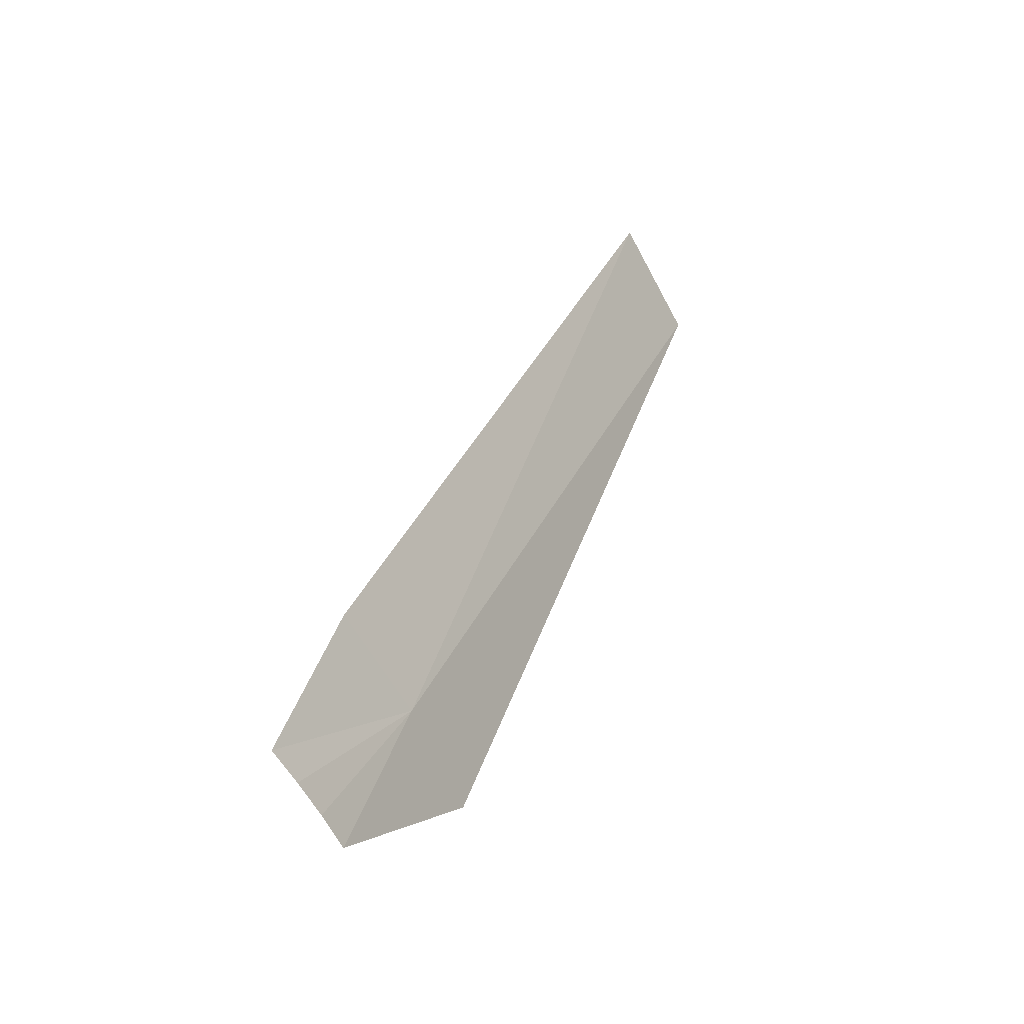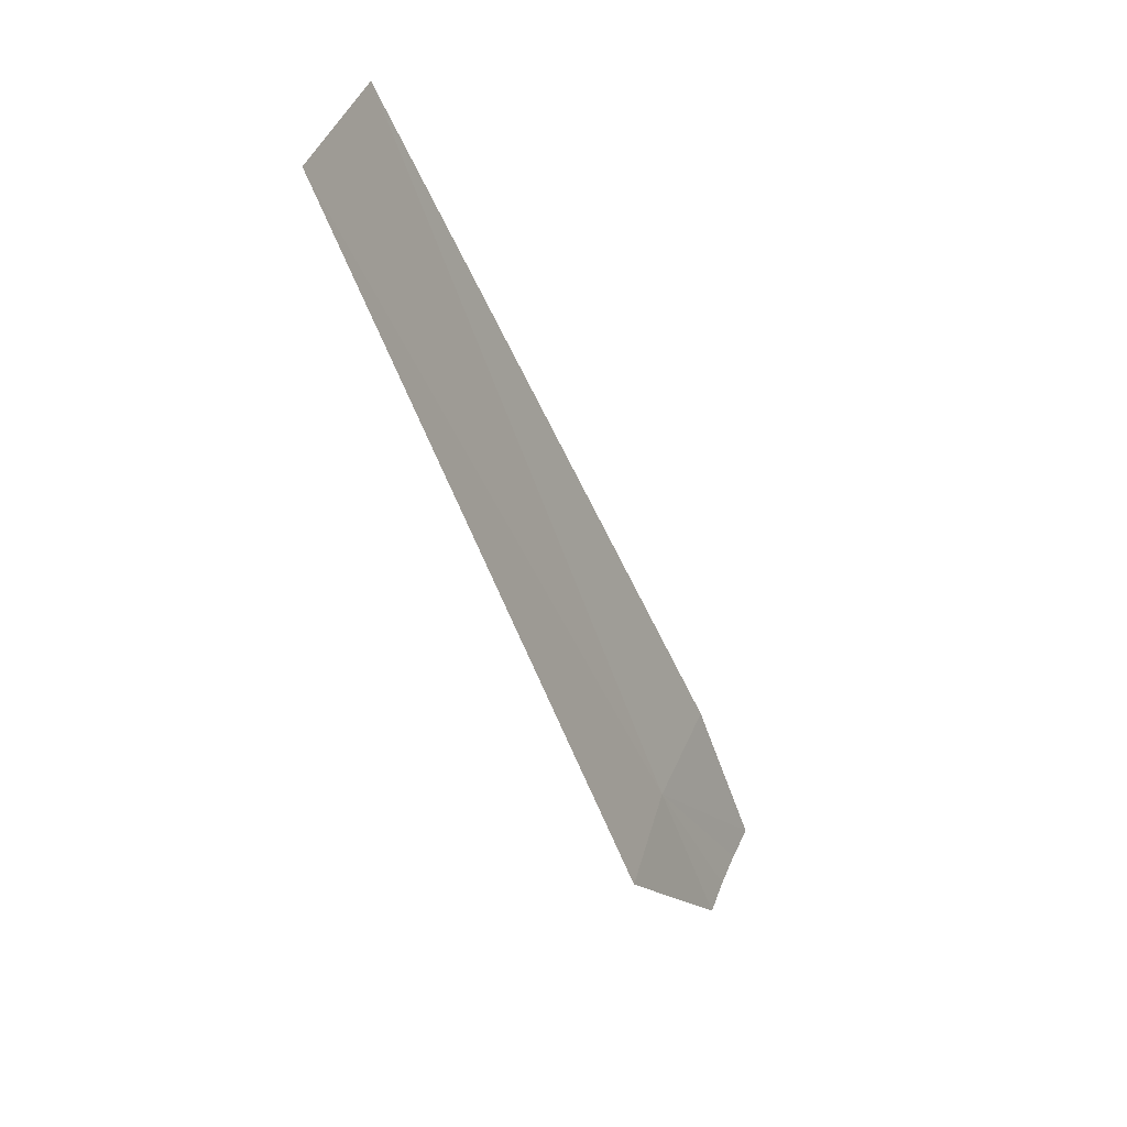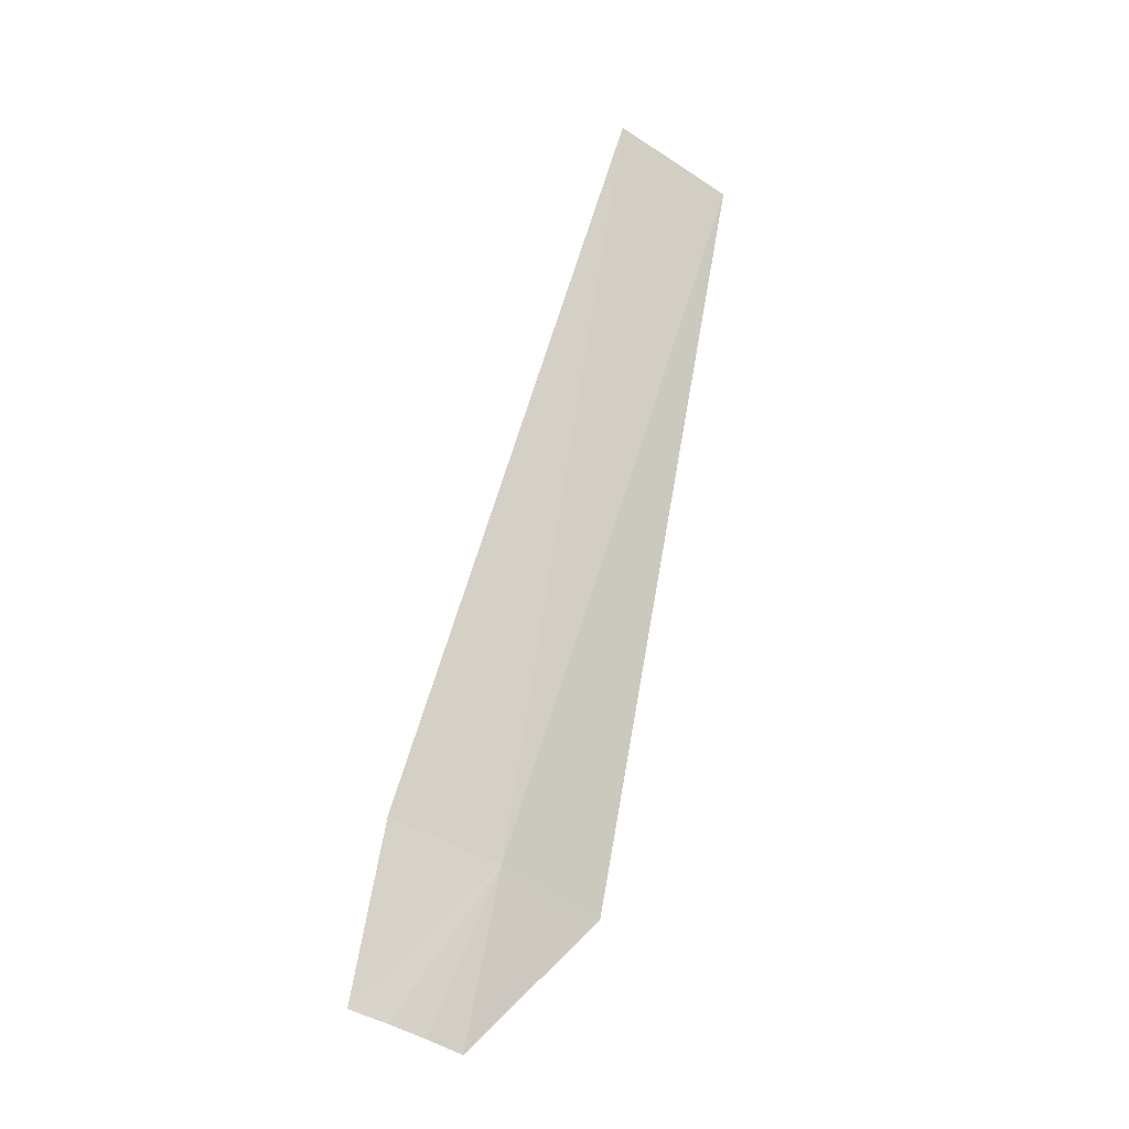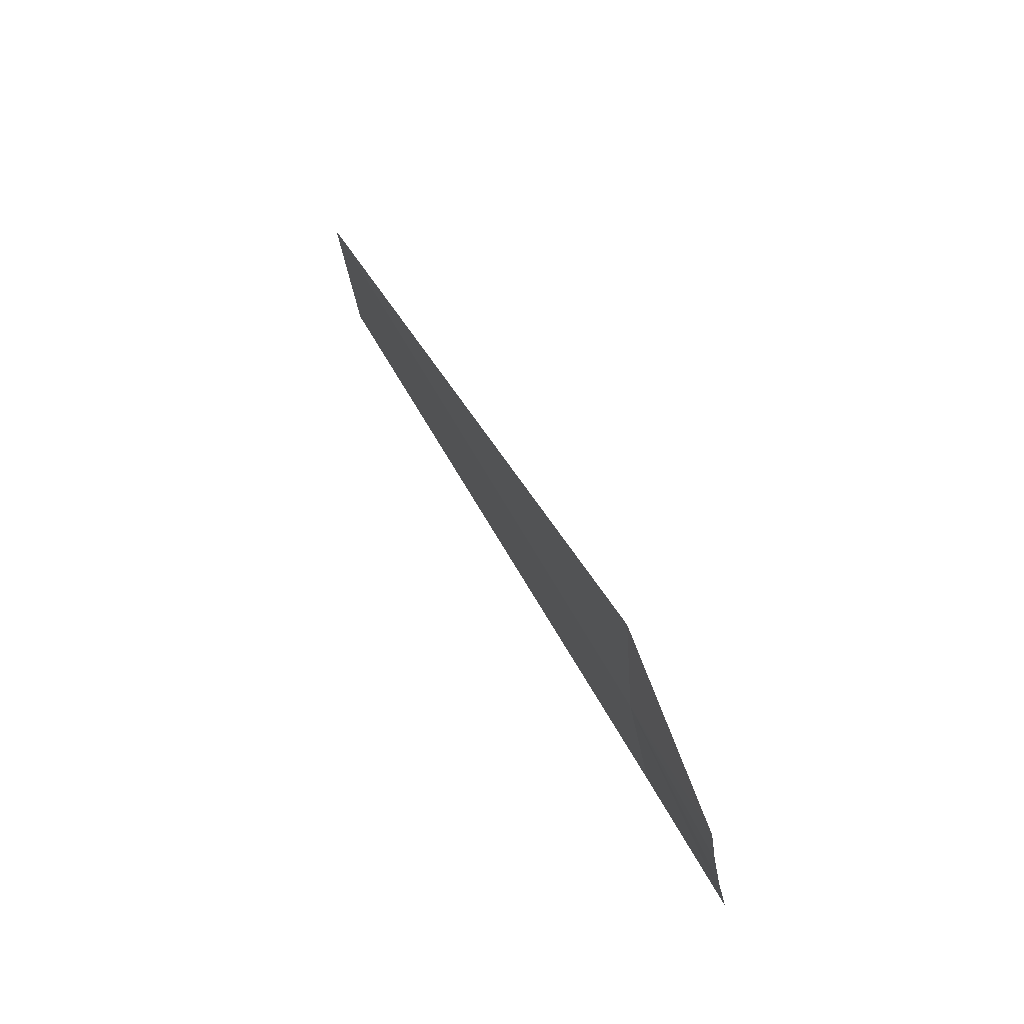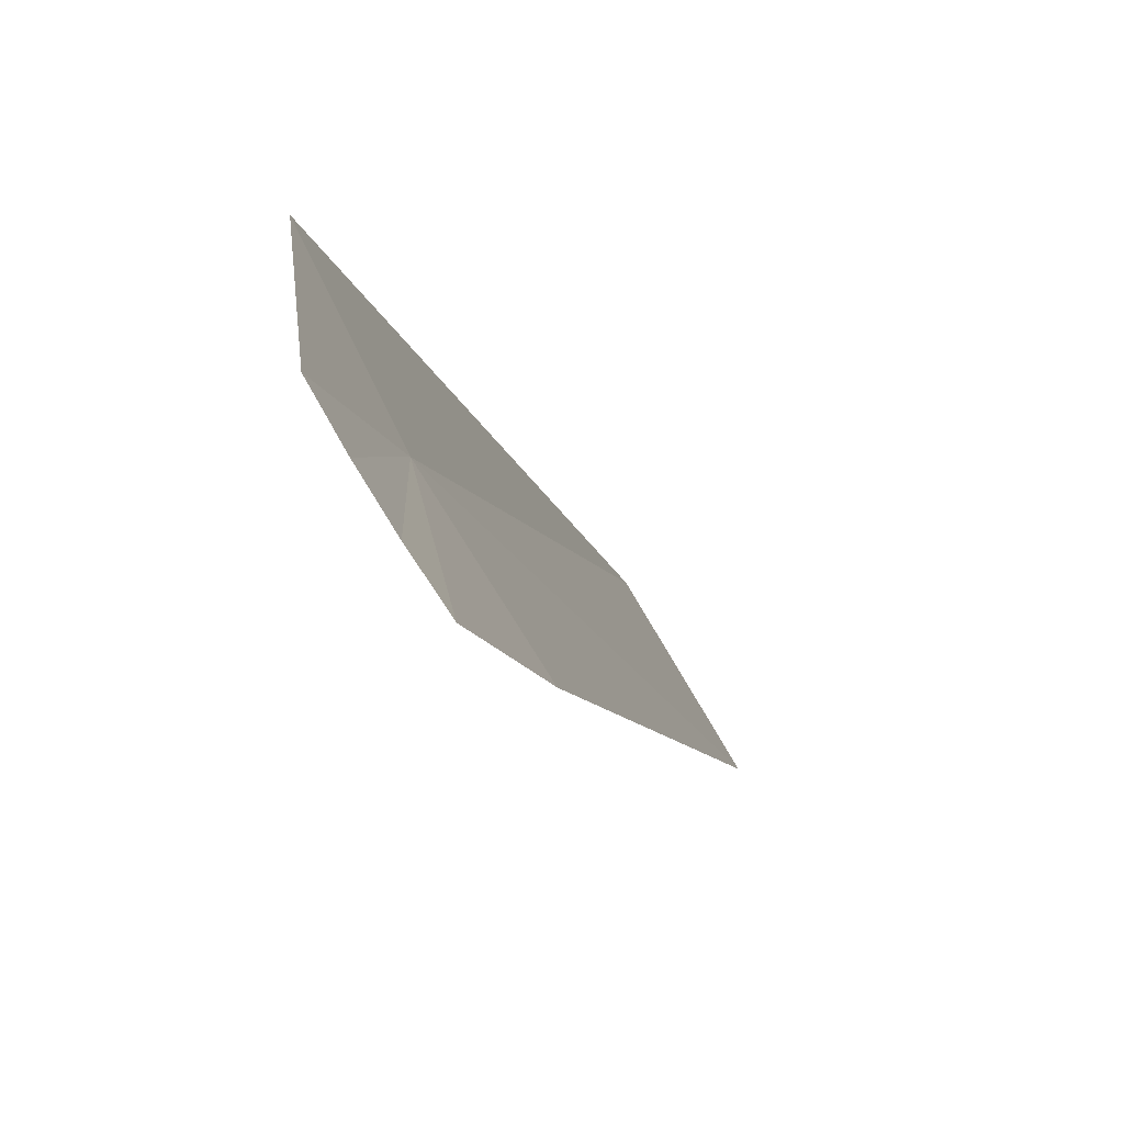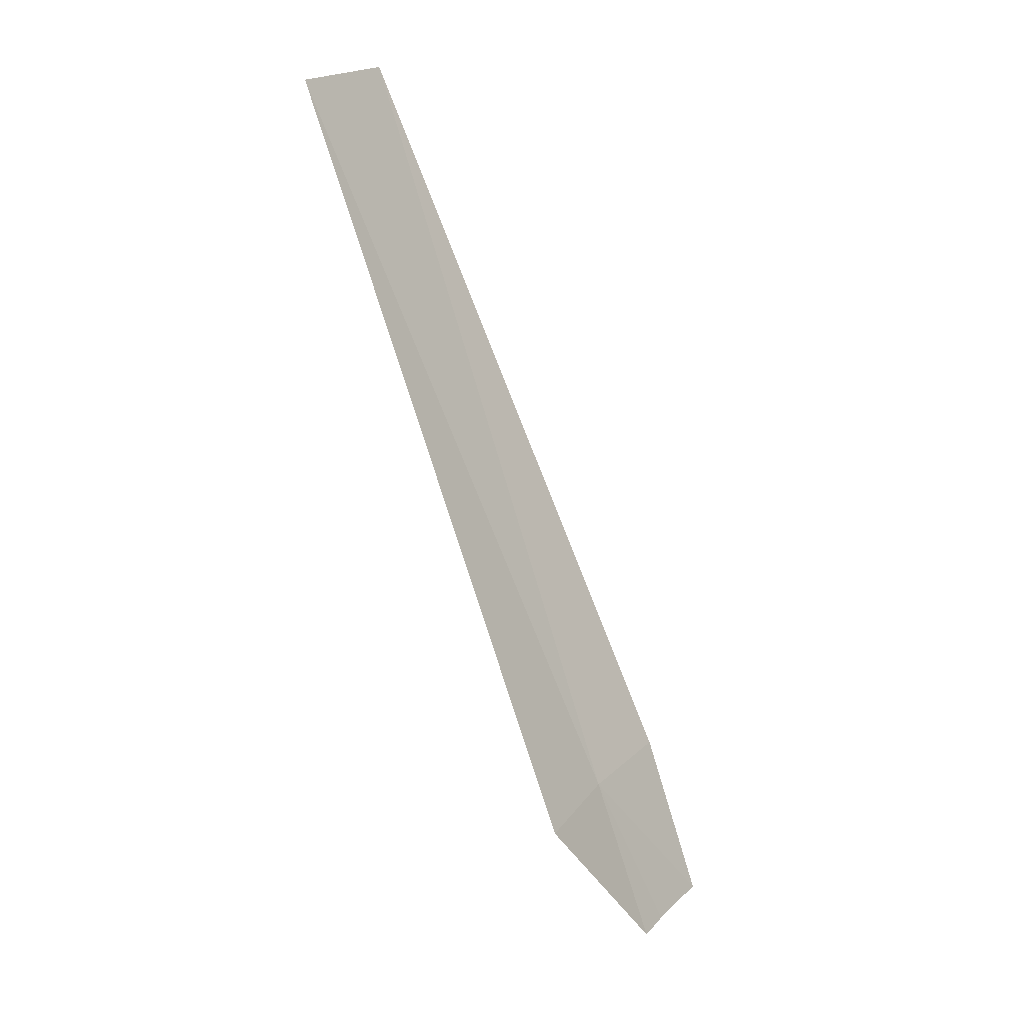
<metadata>
{"format":"obj","ext":"obj","renderer":"f3d","projection":"perspective","resolution":1024,"background":"white","views":[{"elev":-63.9,"azim":-7.3,"up":"+Z"},{"elev":45.2,"azim":165.0,"up":"+Z"},{"elev":-47.0,"azim":17.8,"up":"+Z"},{"elev":-43.6,"azim":153.4,"up":"+Z"},{"elev":6.8,"azim":-150.8,"up":"+Y"},{"elev":19.2,"azim":173.8,"up":"+Z"}]}
</metadata>
<code>
v 29.8 -20.07 276.5
v 25.62 -21.7 270.9
v 27.22 -23.46 276.5
v 28.1 -18.36 270.9
v 31.97 -16.41 276.5
v 27.32 -19.51 270.9
v 26.49 -20.62 270.9
v 40.05 -25.47 302.6
v 37.21 -29.45 302.6
f 1 2 3
f 1 5 4
f 1 4 6
f 1 6 7
f 1 7 2
f 1 8 5
f 1 9 8
f 1 3 9

</code>
